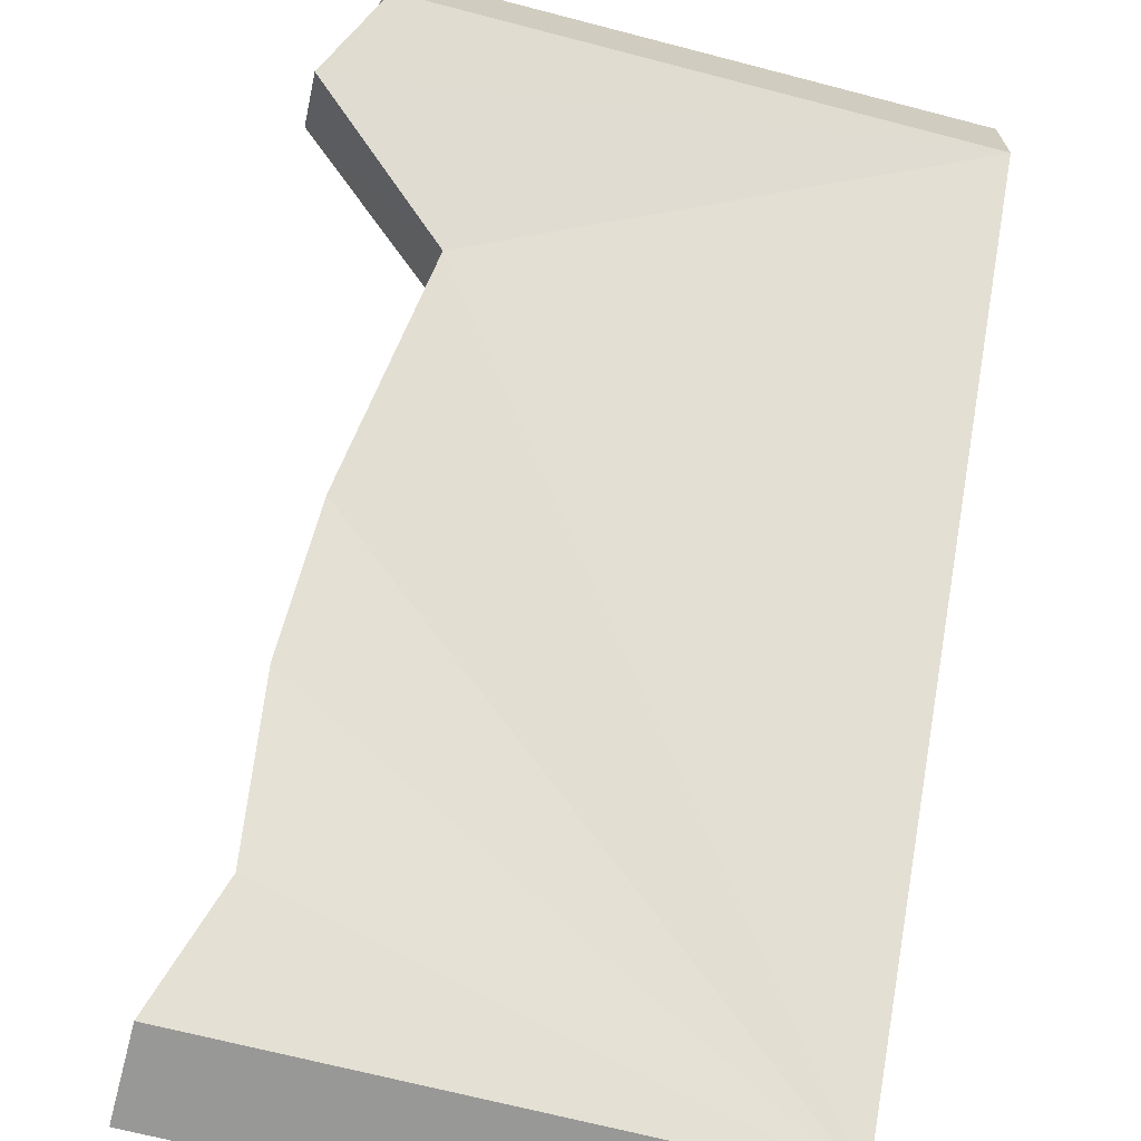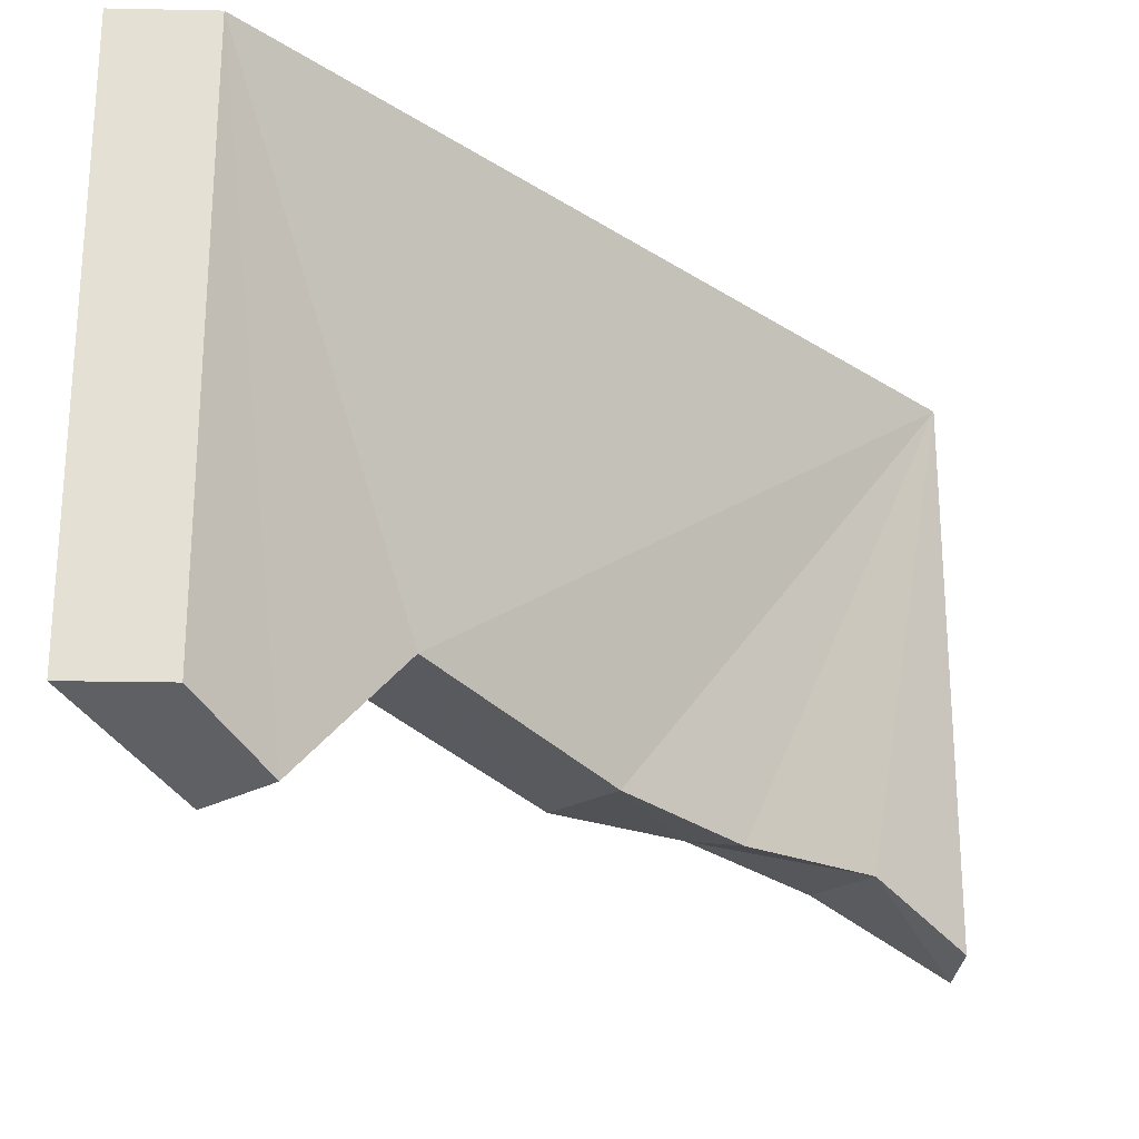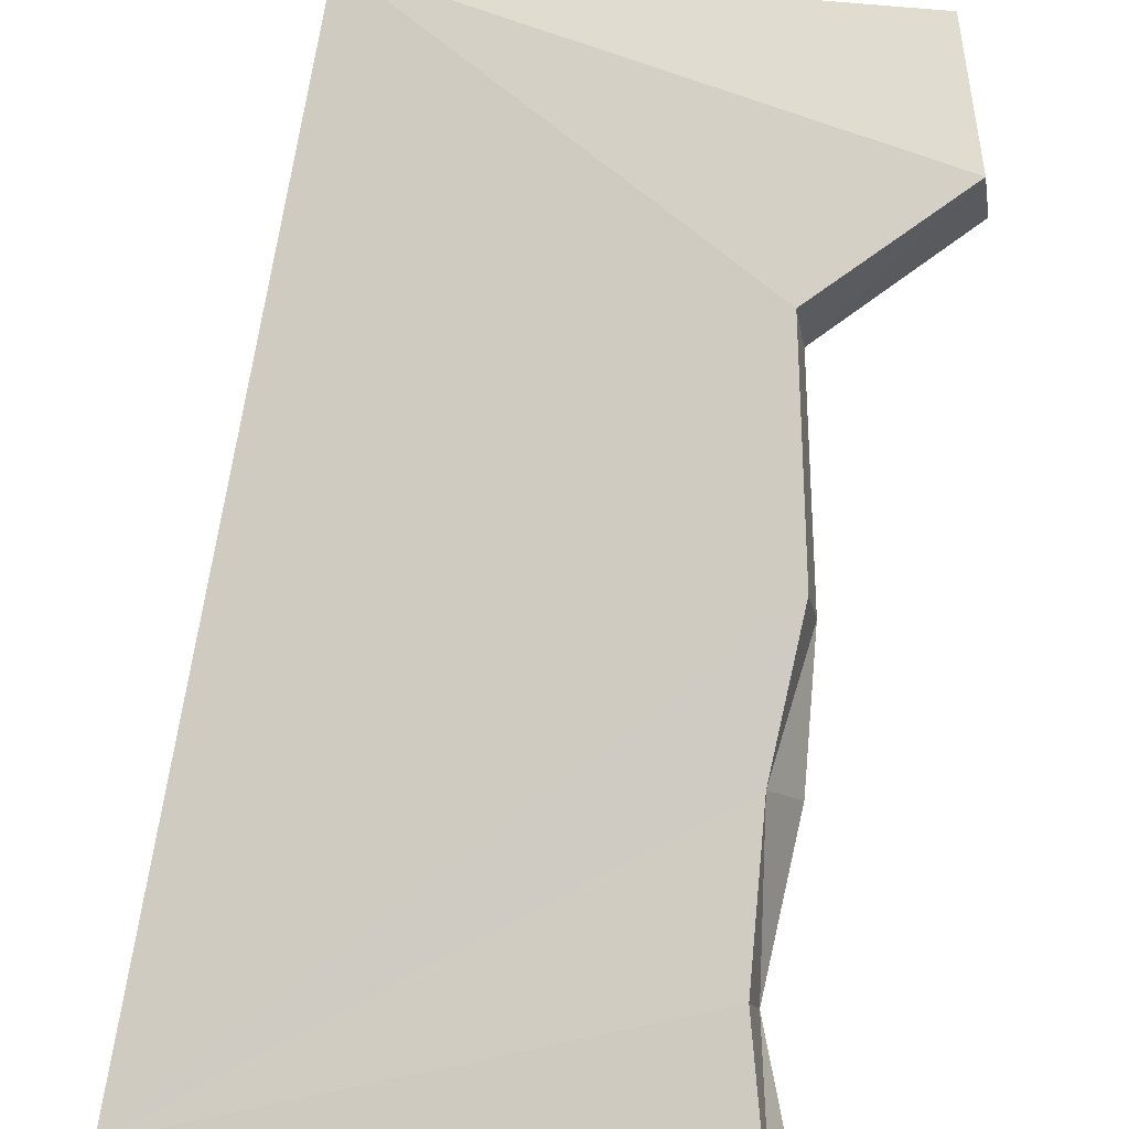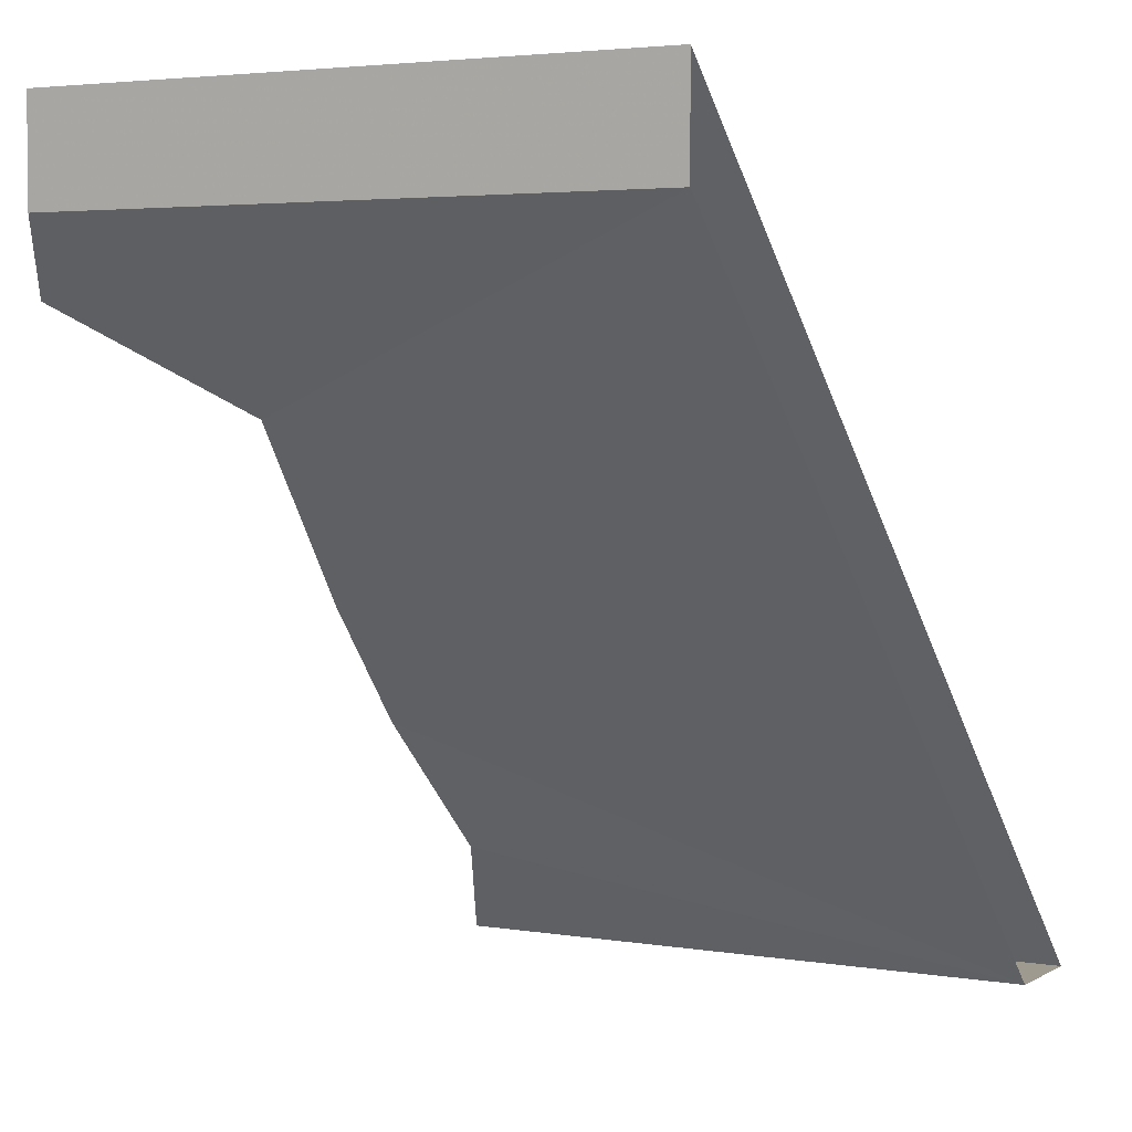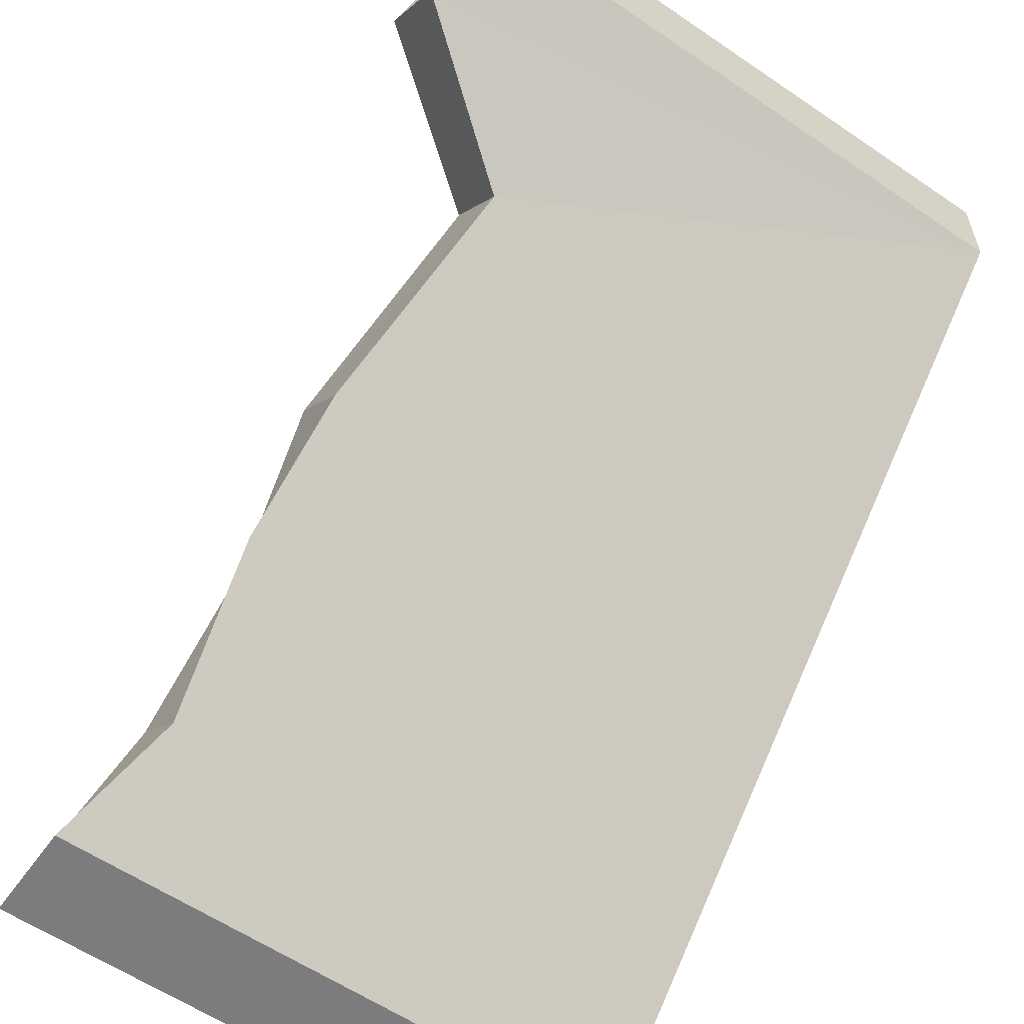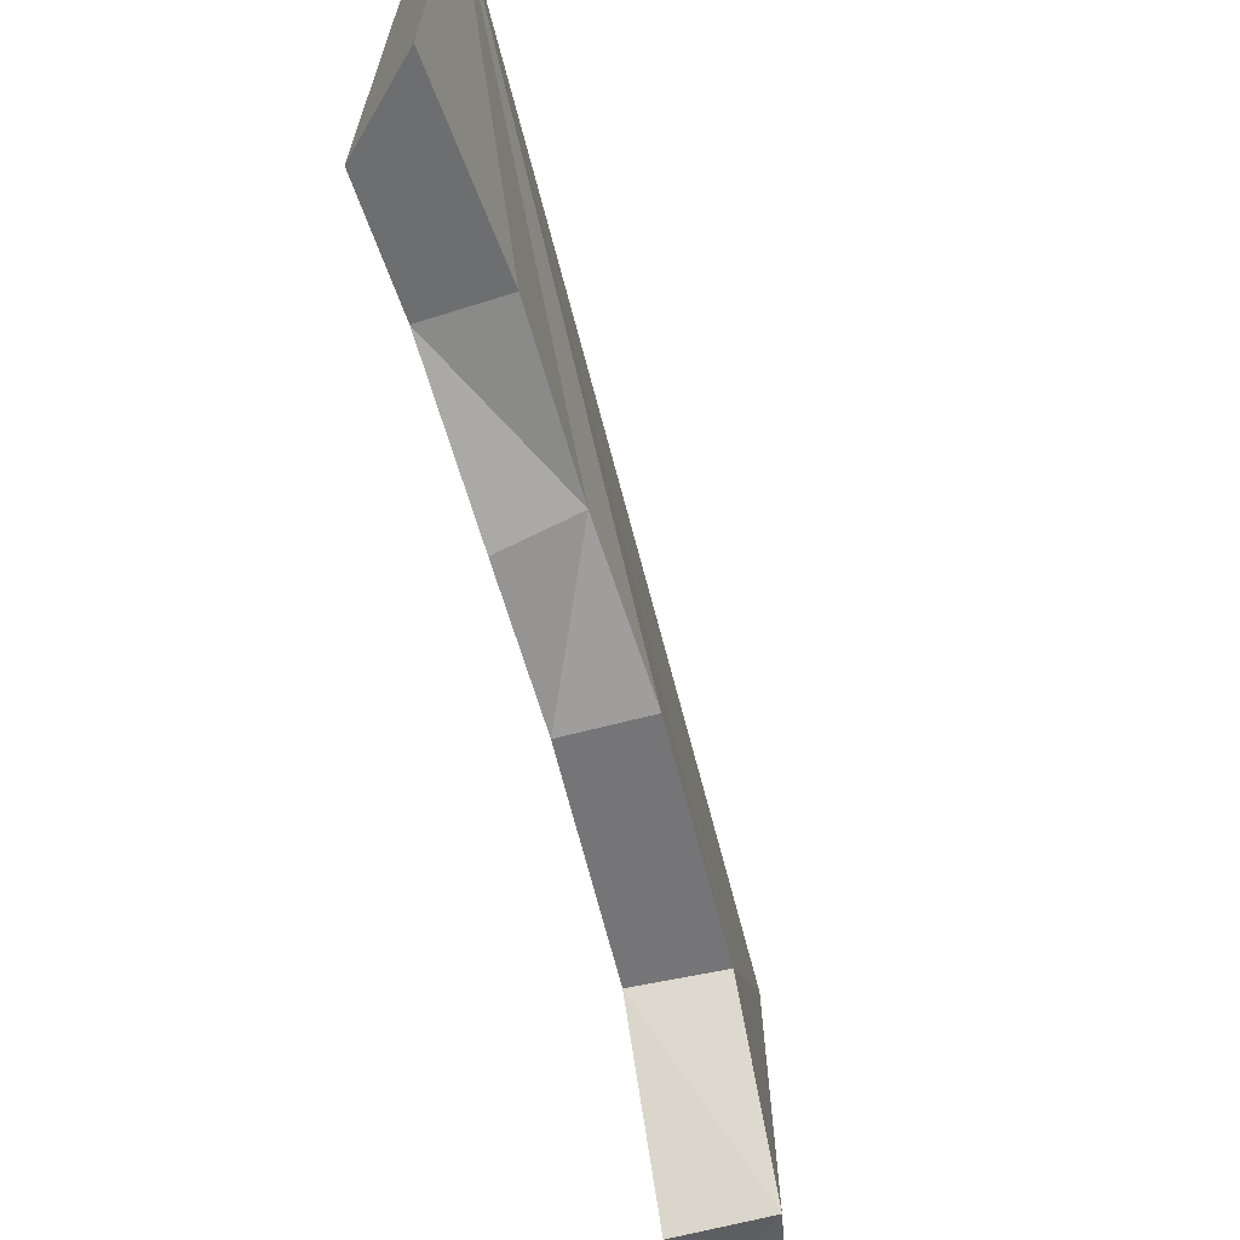
<metadata>
{"format":"obj","ext":"obj","renderer":"f3d","projection":"perspective","resolution":1024,"background":"white","views":[{"elev":-68.4,"azim":75.4,"up":"+Z"},{"elev":-24.1,"azim":88.1,"up":"+Y"},{"elev":30.7,"azim":-76.4,"up":"+Z"},{"elev":3.6,"azim":119.3,"up":"+Z"},{"elev":-58.9,"azim":54.9,"up":"+Z"},{"elev":-67.0,"azim":-120.5,"up":"+Y"}]}
</metadata>
<code>
o wall/6226/diagonal
v -33 -88 -48
v -43 -88 -39
v -64 -96 -64
v -48 -96 -64
v -48 0 -64
v -13 -90 -26
v -23 -86 -18
v -64 0 -64
v 5 -88 -7
v 35 -80 21
v -5 -88 3
v 25 -80 32
v 64 0 64
v 41 -104 48
v 64 -96 64
v 64 -96 48
v 64 0 48
v 52 -104 37
f 1 2 3
f 1 3 4
f 1 4 5
f 1 5 6
f 1 6 7
f 1 7 2
f 2 7 8
f 2 8 3
f 3 8 5
f 3 5 4
f 9 6 5
f 9 5 10
f 9 10 11
f 9 11 7
f 9 7 6
f 8 7 11
f 8 11 12
f 8 12 13
f 13 12 14
f 13 14 15
f 13 15 16
f 13 16 17
f 17 16 18
f 17 18 10
f 17 10 5
f 10 12 11
f 12 10 14
f 14 10 18
f 14 18 16
f 14 16 15

</code>
